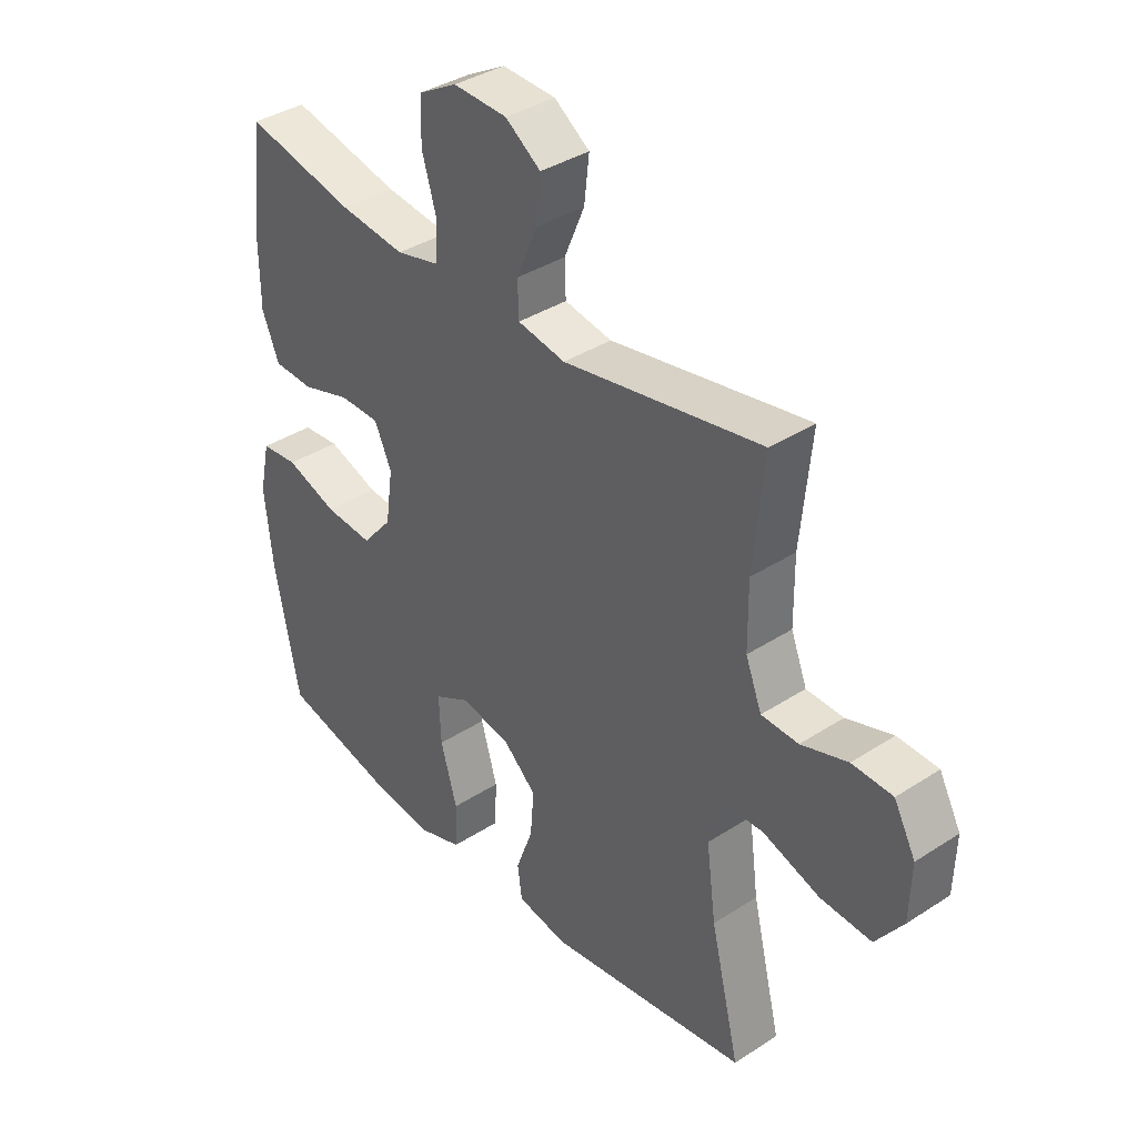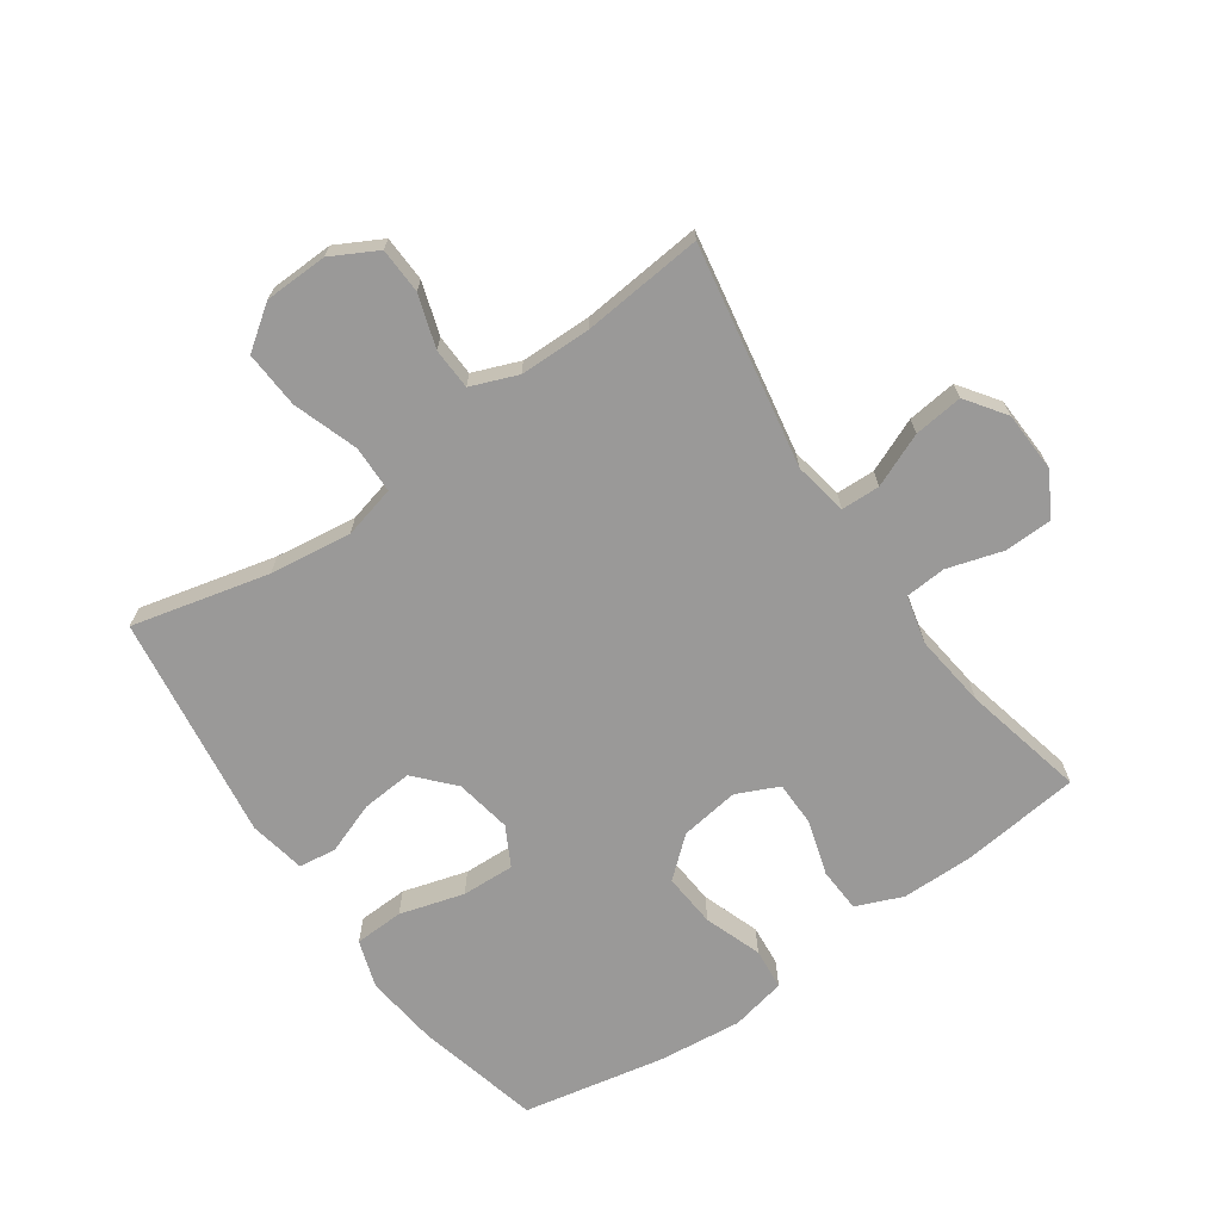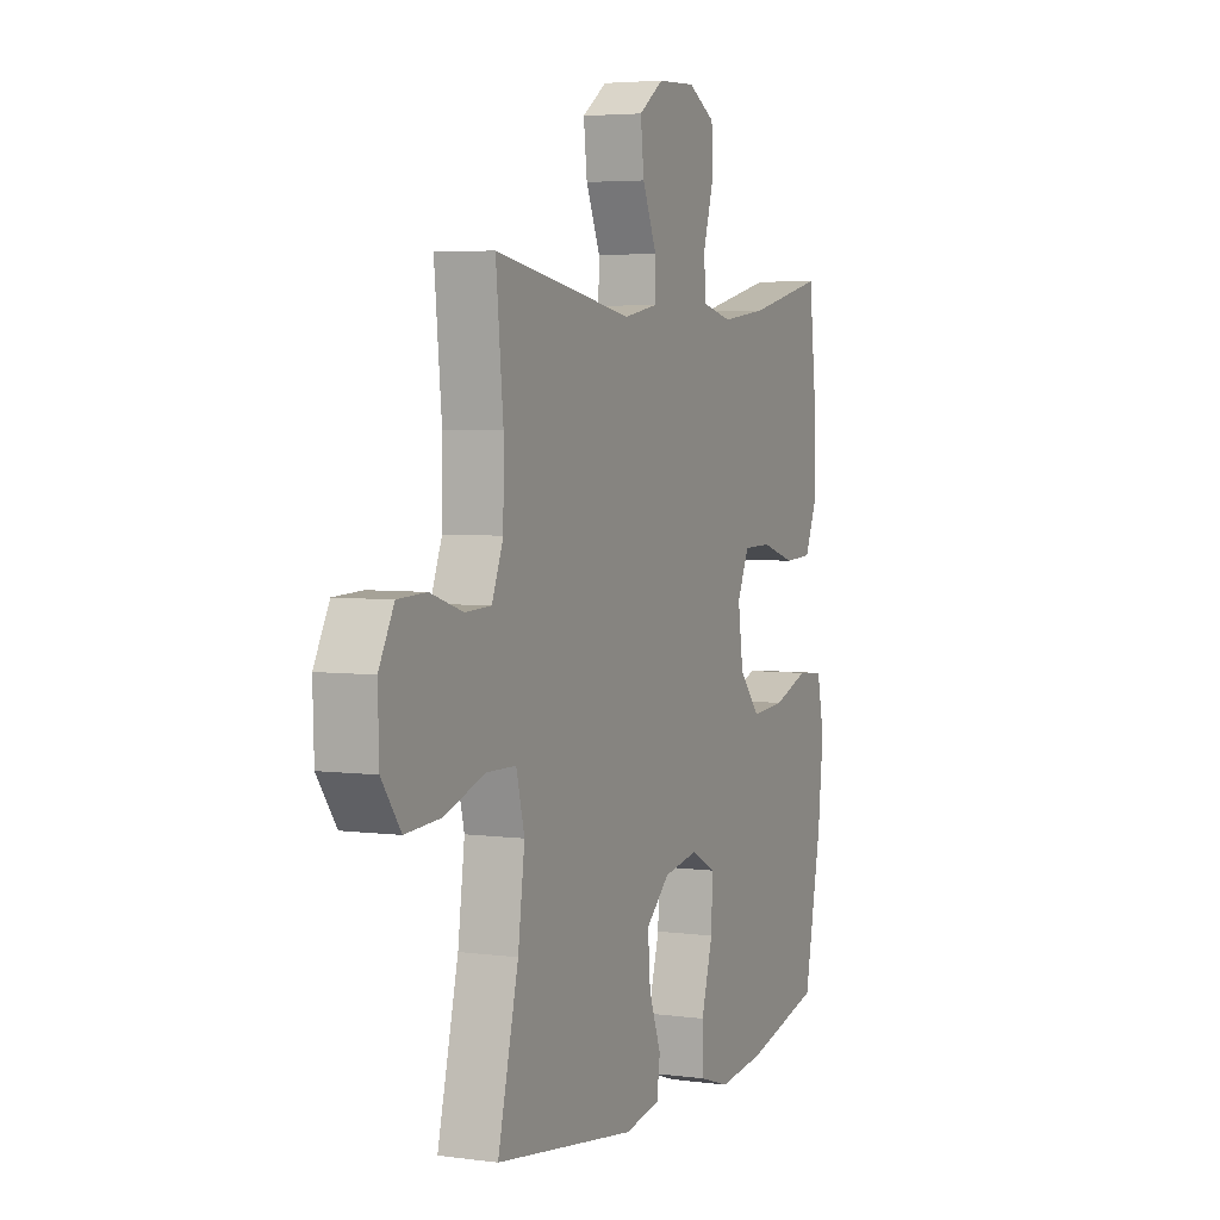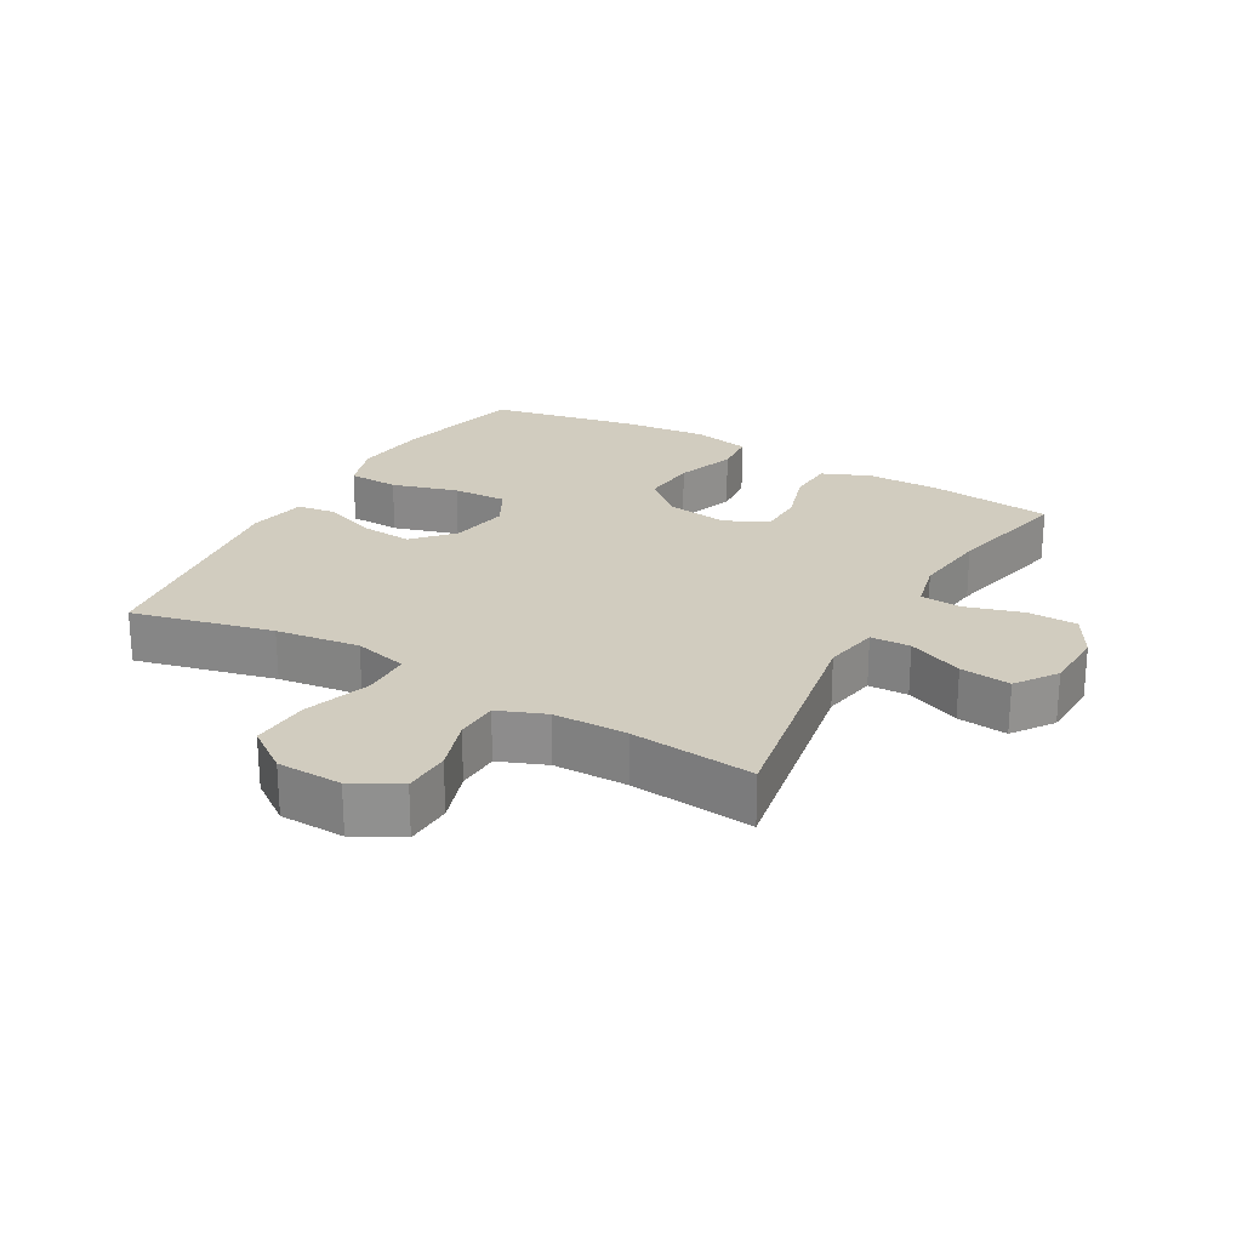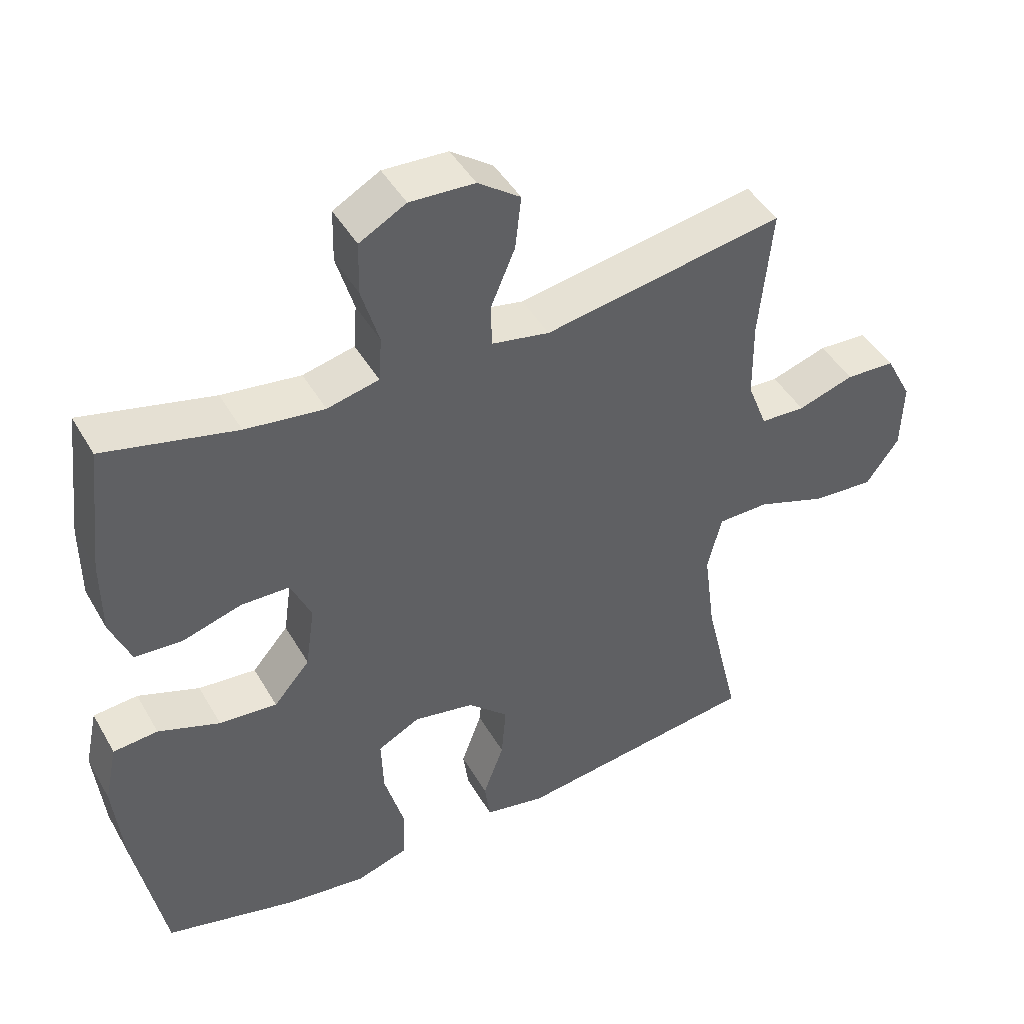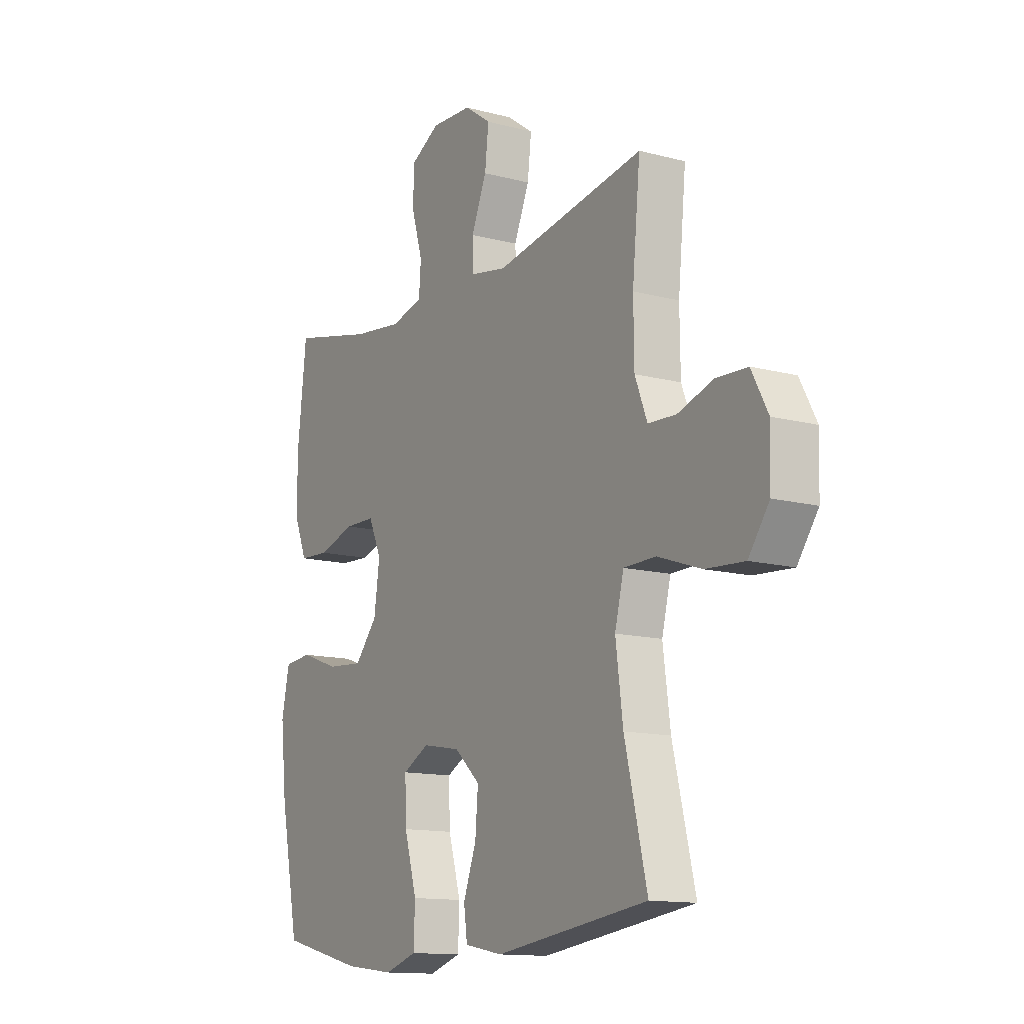
<metadata>
{"format":"obj","ext":"obj","renderer":"f3d","projection":"perspective","resolution":1024,"background":"white","views":[{"elev":37.2,"azim":-129.9,"up":"+Z"},{"elev":-69.1,"azim":-55.2,"up":"+Y"},{"elev":4.3,"azim":-66.3,"up":"+Z"},{"elev":24.2,"azim":-60.5,"up":"+Y"},{"elev":44.6,"azim":151.8,"up":"+Z"},{"elev":-13.1,"azim":-121.2,"up":"+Z"}]}
</metadata>
<code>
o path828
v 0.335 0.0375 0.4395
v 0.217 0.0375 0.4249
v 0.1398 0.0375 0.4434
v 0.1351 0.0375 0.5092
v 0.1616 0.0375 0.5978
v 0.1598 0.0375 0.6754
v 0.09032 0.0375 0.7141
v -0.006388 0.0375 0.7099
v -0.06993 0.0375 0.6649
v -0.06098 0.0375 0.5859
v -0.02449 0.0375 0.4996
v -0.02649 0.0375 0.4373
v -0.1125 0.0375 0.4214
v -0.4698 0.0375 0.4847
v -0.4509 0.0375 0.2911
v -0.4521 0.0375 0.1756
v -0.4813 0.0375 0.101
v -0.548 0.0375 0.09826
v -0.6319 0.0375 0.1254
v -0.7052 0.0375 0.1223
v -0.7443 0.0375 0.04901
v -0.7411 0.0375 -0.05274
v -0.692 0.0375 -0.1209
v -0.6001 0.0375 -0.1149
v -0.4968 0.0375 -0.07954
v -0.4209 0.0375 -0.0811
v -0.3997 0.0375 -0.1654
v -0.4169 0.0375 -0.2967
v -0.4698 0.0375 -0.517
v -0.1066 0.0375 -0.5675
v -0.01598 0.0375 -0.5501
v -0.007685 0.0375 -0.4904
v -0.03847 0.0375 -0.4069
v -0.04508 0.0375 -0.3257
v 0.0156 0.0375 -0.2703
v 0.1061 0.0375 -0.2539
v 0.1687 0.0375 -0.2873
v 0.1654 0.0375 -0.3722
v 0.1357 0.0375 -0.4753
v 0.1388 0.0375 -0.5546
v 0.2156 0.0375 -0.5795
v 0.3339 0.0375 -0.5656
v 0.5321 0.0375 -0.517
v 0.5769 0.0375 -0.2906
v 0.5912 0.0375 -0.1549
v 0.5723 0.0375 -0.06569
v 0.5058 0.0375 -0.05975
v 0.4137 0.0375 -0.09265
v 0.3274 0.0375 -0.09967
v 0.2734 0.0375 -0.03671
v 0.26 0.0375 0.05796
v 0.2907 0.0375 0.1255
v 0.3631 0.0375 0.1266
v 0.4511 0.0375 0.09987
v 0.5223 0.0375 0.1036
v 0.5531 0.0375 0.1782
v 0.5537 0.0375 0.2929
v 0.5321 0.0375 0.4847
v 0.335 -0.0375 0.4395
v 0.217 -0.0375 0.4249
v 0.1398 -0.0375 0.4434
v 0.1351 -0.0375 0.5092
v 0.1616 -0.0375 0.5978
v 0.1598 -0.0375 0.6754
v 0.09032 -0.0375 0.7141
v -0.006388 -0.0375 0.7099
v -0.06993 -0.0375 0.6649
v -0.06098 -0.0375 0.5859
v -0.02449 -0.0375 0.4996
v -0.02649 -0.0375 0.4373
v -0.1125 -0.0375 0.4214
v -0.4698 -0.0375 0.4847
v -0.4509 -0.0375 0.2911
v -0.4521 -0.0375 0.1756
v -0.4813 -0.0375 0.101
v -0.548 -0.0375 0.09826
v -0.6319 -0.0375 0.1254
v -0.7052 -0.0375 0.1223
v -0.7443 -0.0375 0.04901
v -0.7411 -0.0375 -0.05274
v -0.692 -0.0375 -0.1209
v -0.6001 -0.0375 -0.1149
v -0.4968 -0.0375 -0.07954
v -0.4209 -0.0375 -0.0811
v -0.3997 -0.0375 -0.1654
v -0.4169 -0.0375 -0.2967
v -0.4698 -0.0375 -0.517
v -0.1066 -0.0375 -0.5675
v -0.01598 -0.0375 -0.5501
v -0.007685 -0.0375 -0.4904
v -0.03847 -0.0375 -0.4069
v -0.04508 -0.0375 -0.3257
v 0.0156 -0.0375 -0.2703
v 0.1061 -0.0375 -0.2539
v 0.1687 -0.0375 -0.2873
v 0.1654 -0.0375 -0.3722
v 0.1357 -0.0375 -0.4753
v 0.1388 -0.0375 -0.5546
v 0.2156 -0.0375 -0.5795
v 0.3339 -0.0375 -0.5656
v 0.5321 -0.0375 -0.517
v 0.5769 -0.0375 -0.2906
v 0.5912 -0.0375 -0.1549
v 0.5723 -0.0375 -0.06569
v 0.5058 -0.0375 -0.05975
v 0.4137 -0.0375 -0.09265
v 0.3274 -0.0375 -0.09967
v 0.2734 -0.0375 -0.03671
v 0.26 -0.0375 0.05796
v 0.2907 -0.0375 0.1255
v 0.3631 -0.0375 0.1266
v 0.4511 -0.0375 0.09987
v 0.5223 -0.0375 0.1036
v 0.5531 -0.0375 0.1782
v 0.5537 -0.0375 0.2929
v 0.5321 -0.0375 0.4847
v 0.1598 0.0375 0.6754
v 0.09032 0.0375 0.7141
v -0.006388 0.0375 0.7099
v -0.06993 0.0375 0.6649
v -0.06993 0.0375 0.6649
v 0.1616 0.0375 0.5978
v -0.06098 0.0375 0.5859
v 0.1351 0.0375 0.5092
v -0.02449 0.0375 0.4996
v 0.1398 0.0375 0.4434
v 0.1398 0.0375 0.4434
v -0.02649 0.0375 0.4373
v -0.02649 0.0375 0.4373
v 0.5321 0.0375 0.4847
v 0.5321 0.0375 0.4847
v 0.335 0.0375 0.4395
v 0.217 0.0375 0.4249
v -0.1125 0.0375 0.4214
v -0.4698 0.0375 0.4847
v -0.4698 0.0375 0.4847
v 0.5537 0.0375 0.2929
v -0.4509 0.0375 0.2911
v 0.5531 0.0375 0.1782
v -0.4521 0.0375 0.1756
v 0.5223 0.0375 0.1036
v 0.5223 0.0375 0.1036
v 0.2907 0.0375 0.1255
v 0.2907 0.0375 0.1255
v 0.3631 0.0375 0.1266
v -0.4813 0.0375 0.101
v -0.4813 0.0375 0.101
v 0.4511 0.0375 0.09987
v 0.26 0.0375 0.05796
v -0.548 0.0375 0.09826
v -0.6319 0.0375 0.1254
v -0.7052 0.0375 0.1223
v -0.7443 0.0375 0.04901
v 0.2734 0.0375 -0.03671
v -0.7411 0.0375 -0.05274
v 0.3274 0.0375 -0.09967
v -0.4968 0.0375 -0.07954
v -0.4209 0.0375 -0.0811
v -0.4209 0.0375 -0.0811
v -0.692 0.0375 -0.1209
v 0.5723 0.0375 -0.06569
v 0.5723 0.0375 -0.06569
v 0.5058 0.0375 -0.05975
v 0.4137 0.0375 -0.09265
v 0.5912 0.0375 -0.1549
v -0.6001 0.0375 -0.1149
v -0.3997 0.0375 -0.1654
v 0.5769 0.0375 -0.2906
v -0.4169 0.0375 -0.2967
v 0.1061 0.0375 -0.2539
v 0.1687 0.0375 -0.2873
v 0.1687 0.0375 -0.2873
v 0.0156 0.0375 -0.2703
v -0.04508 0.0375 -0.3257
v 0.1654 0.0375 -0.3722
v -0.03847 0.0375 -0.4069
v 0.1357 0.0375 -0.4753
v -0.007685 0.0375 -0.4904
v 0.5321 0.0375 -0.517
v 0.5321 0.0375 -0.517
v 0.1388 0.0375 -0.5546
v 0.1388 0.0375 -0.5546
v -0.01598 0.0375 -0.5501
v -0.01598 0.0375 -0.5501
v -0.4698 0.0375 -0.517
v -0.4698 0.0375 -0.517
v 0.3339 0.0375 -0.5656
v -0.1066 0.0375 -0.5675
v 0.2156 0.0375 -0.5795
v 0.1598 -0.0375 0.6754
v 0.09032 -0.0375 0.7141
v -0.006388 -0.0375 0.7099
v -0.06993 -0.0375 0.6649
v -0.06993 -0.0375 0.6649
v 0.1616 -0.0375 0.5978
v -0.06098 -0.0375 0.5859
v 0.1351 -0.0375 0.5092
v -0.02449 -0.0375 0.4996
v 0.1398 -0.0375 0.4434
v 0.1398 -0.0375 0.4434
v -0.02649 -0.0375 0.4373
v -0.02649 -0.0375 0.4373
v 0.5321 -0.0375 0.4847
v 0.5321 -0.0375 0.4847
v 0.335 -0.0375 0.4395
v 0.217 -0.0375 0.4249
v -0.1125 -0.0375 0.4214
v -0.4698 -0.0375 0.4847
v -0.4698 -0.0375 0.4847
v 0.5537 -0.0375 0.2929
v -0.4509 -0.0375 0.2911
v 0.5531 -0.0375 0.1782
v -0.4521 -0.0375 0.1756
v 0.5223 -0.0375 0.1036
v 0.5223 -0.0375 0.1036
v 0.2907 -0.0375 0.1255
v 0.2907 -0.0375 0.1255
v 0.3631 -0.0375 0.1266
v -0.4813 -0.0375 0.101
v -0.4813 -0.0375 0.101
v 0.4511 -0.0375 0.09987
v 0.26 -0.0375 0.05796
v -0.548 -0.0375 0.09826
v -0.6319 -0.0375 0.1254
v -0.7052 -0.0375 0.1223
v -0.7443 -0.0375 0.04901
v 0.2734 -0.0375 -0.03671
v -0.7411 -0.0375 -0.05274
v 0.3274 -0.0375 -0.09967
v -0.4968 -0.0375 -0.07954
v -0.4209 -0.0375 -0.0811
v -0.4209 -0.0375 -0.0811
v -0.692 -0.0375 -0.1209
v 0.5723 -0.0375 -0.06569
v 0.5723 -0.0375 -0.06569
v 0.5058 -0.0375 -0.05975
v 0.4137 -0.0375 -0.09265
v 0.5912 -0.0375 -0.1549
v -0.6001 -0.0375 -0.1149
v -0.3997 -0.0375 -0.1654
v 0.5769 -0.0375 -0.2906
v -0.4169 -0.0375 -0.2967
v 0.1061 -0.0375 -0.2539
v 0.1687 -0.0375 -0.2873
v 0.1687 -0.0375 -0.2873
v 0.0156 -0.0375 -0.2703
v -0.04508 -0.0375 -0.3257
v 0.1654 -0.0375 -0.3722
v -0.03847 -0.0375 -0.4069
v 0.1357 -0.0375 -0.4753
v -0.007685 -0.0375 -0.4904
v 0.5321 -0.0375 -0.517
v 0.5321 -0.0375 -0.517
v 0.1388 -0.0375 -0.5546
v 0.1388 -0.0375 -0.5546
v -0.01598 -0.0375 -0.5501
v -0.01598 -0.0375 -0.5501
v -0.4698 -0.0375 -0.517
v -0.4698 -0.0375 -0.517
v 0.3339 -0.0375 -0.5656
v -0.1066 -0.0375 -0.5675
v 0.2156 -0.0375 -0.5795
f 195 196 197
f 244 241 229
f 201 199 198
f 213 231 207
f 191 196 195
f 219 231 213
f 205 218 210
f 248 241 244
f 246 207 231
f 236 238 234
f 191 192 196
f 240 246 231
f 210 218 212
f 201 222 216
f 237 241 238
f 261 242 258
f 242 249 247
f 212 218 221
f 206 216 205
f 247 246 240
f 191 195 190
f 199 216 206
f 225 226 224
f 260 241 248
f 249 261 251
f 224 239 223
f 250 260 248
f 231 219 230
f 212 221 214
f 216 218 205
f 230 223 239
f 228 239 226
f 233 239 228
f 223 230 219
f 237 238 236
f 198 197 196
f 226 239 224
f 243 222 246
f 213 207 211
f 207 222 201
f 244 227 243
f 222 243 227
f 205 210 203
f 197 198 199
f 229 241 237
f 211 207 208
f 196 192 193
f 242 247 240
f 251 261 256
f 246 222 207
f 201 216 199
f 261 249 242
f 227 244 229
f 260 250 262
f 254 262 250
f 241 260 252
f 6 7 65 64
f 7 8 66 65
f 8 121 194 66
f 5 6 64 63
f 9 10 68 67
f 4 5 63 62
f 10 11 69 68
f 127 4 62 200
f 11 129 202 69
f 131 1 59 204
f 2 3 61 60
f 1 2 60 59
f 13 136 209 71
f 12 13 71 70
f 57 58 116 115
f 14 15 73 72
f 56 57 115 114
f 15 16 74 73
f 142 56 114 215
f 144 53 111 217
f 16 147 220 74
f 54 55 113 112
f 53 54 112 111
f 51 52 110 109
f 18 19 77 76
f 19 20 78 77
f 20 21 79 78
f 17 18 76 75
f 50 51 109 108
f 21 22 80 79
f 49 50 108 107
f 25 159 232 83
f 22 23 81 80
f 162 47 105 235
f 47 48 106 105
f 45 46 104 103
f 24 25 83 82
f 23 24 82 81
f 26 27 85 84
f 48 49 107 106
f 44 45 103 102
f 27 28 86 85
f 36 172 245 94
f 35 36 94 93
f 34 35 93 92
f 37 38 96 95
f 33 34 92 91
f 38 39 97 96
f 32 33 91 90
f 180 44 102 253
f 39 182 255 97
f 184 32 90 257
f 28 186 259 86
f 42 43 101 100
f 30 31 89 88
f 29 30 88 87
f 41 42 100 99
f 40 41 99 98
f 122 124 123
f 171 156 168
f 128 125 126
f 140 134 158
f 118 122 123
f 146 140 158
f 132 137 145
f 175 171 168
f 173 158 134
f 163 161 165
f 118 123 119
f 167 158 173
f 137 139 145
f 128 143 149
f 164 165 168
f 188 185 169
f 169 174 176
f 139 148 145
f 133 132 143
f 174 167 173
f 118 117 122
f 126 133 143
f 152 151 153
f 187 175 168
f 176 178 188
f 151 150 166
f 177 175 187
f 158 157 146
f 139 141 148
f 143 132 145
f 157 166 150
f 155 153 166
f 160 155 166
f 150 146 157
f 164 163 165
f 125 123 124
f 153 151 166
f 170 173 149
f 140 138 134
f 134 128 149
f 171 170 154
f 149 154 170
f 132 130 137
f 124 126 125
f 156 164 168
f 138 135 134
f 123 120 119
f 169 167 174
f 178 183 188
f 173 134 149
f 128 126 143
f 188 169 176
f 154 156 171
f 187 189 177
f 181 177 189
f 168 179 187

</code>
